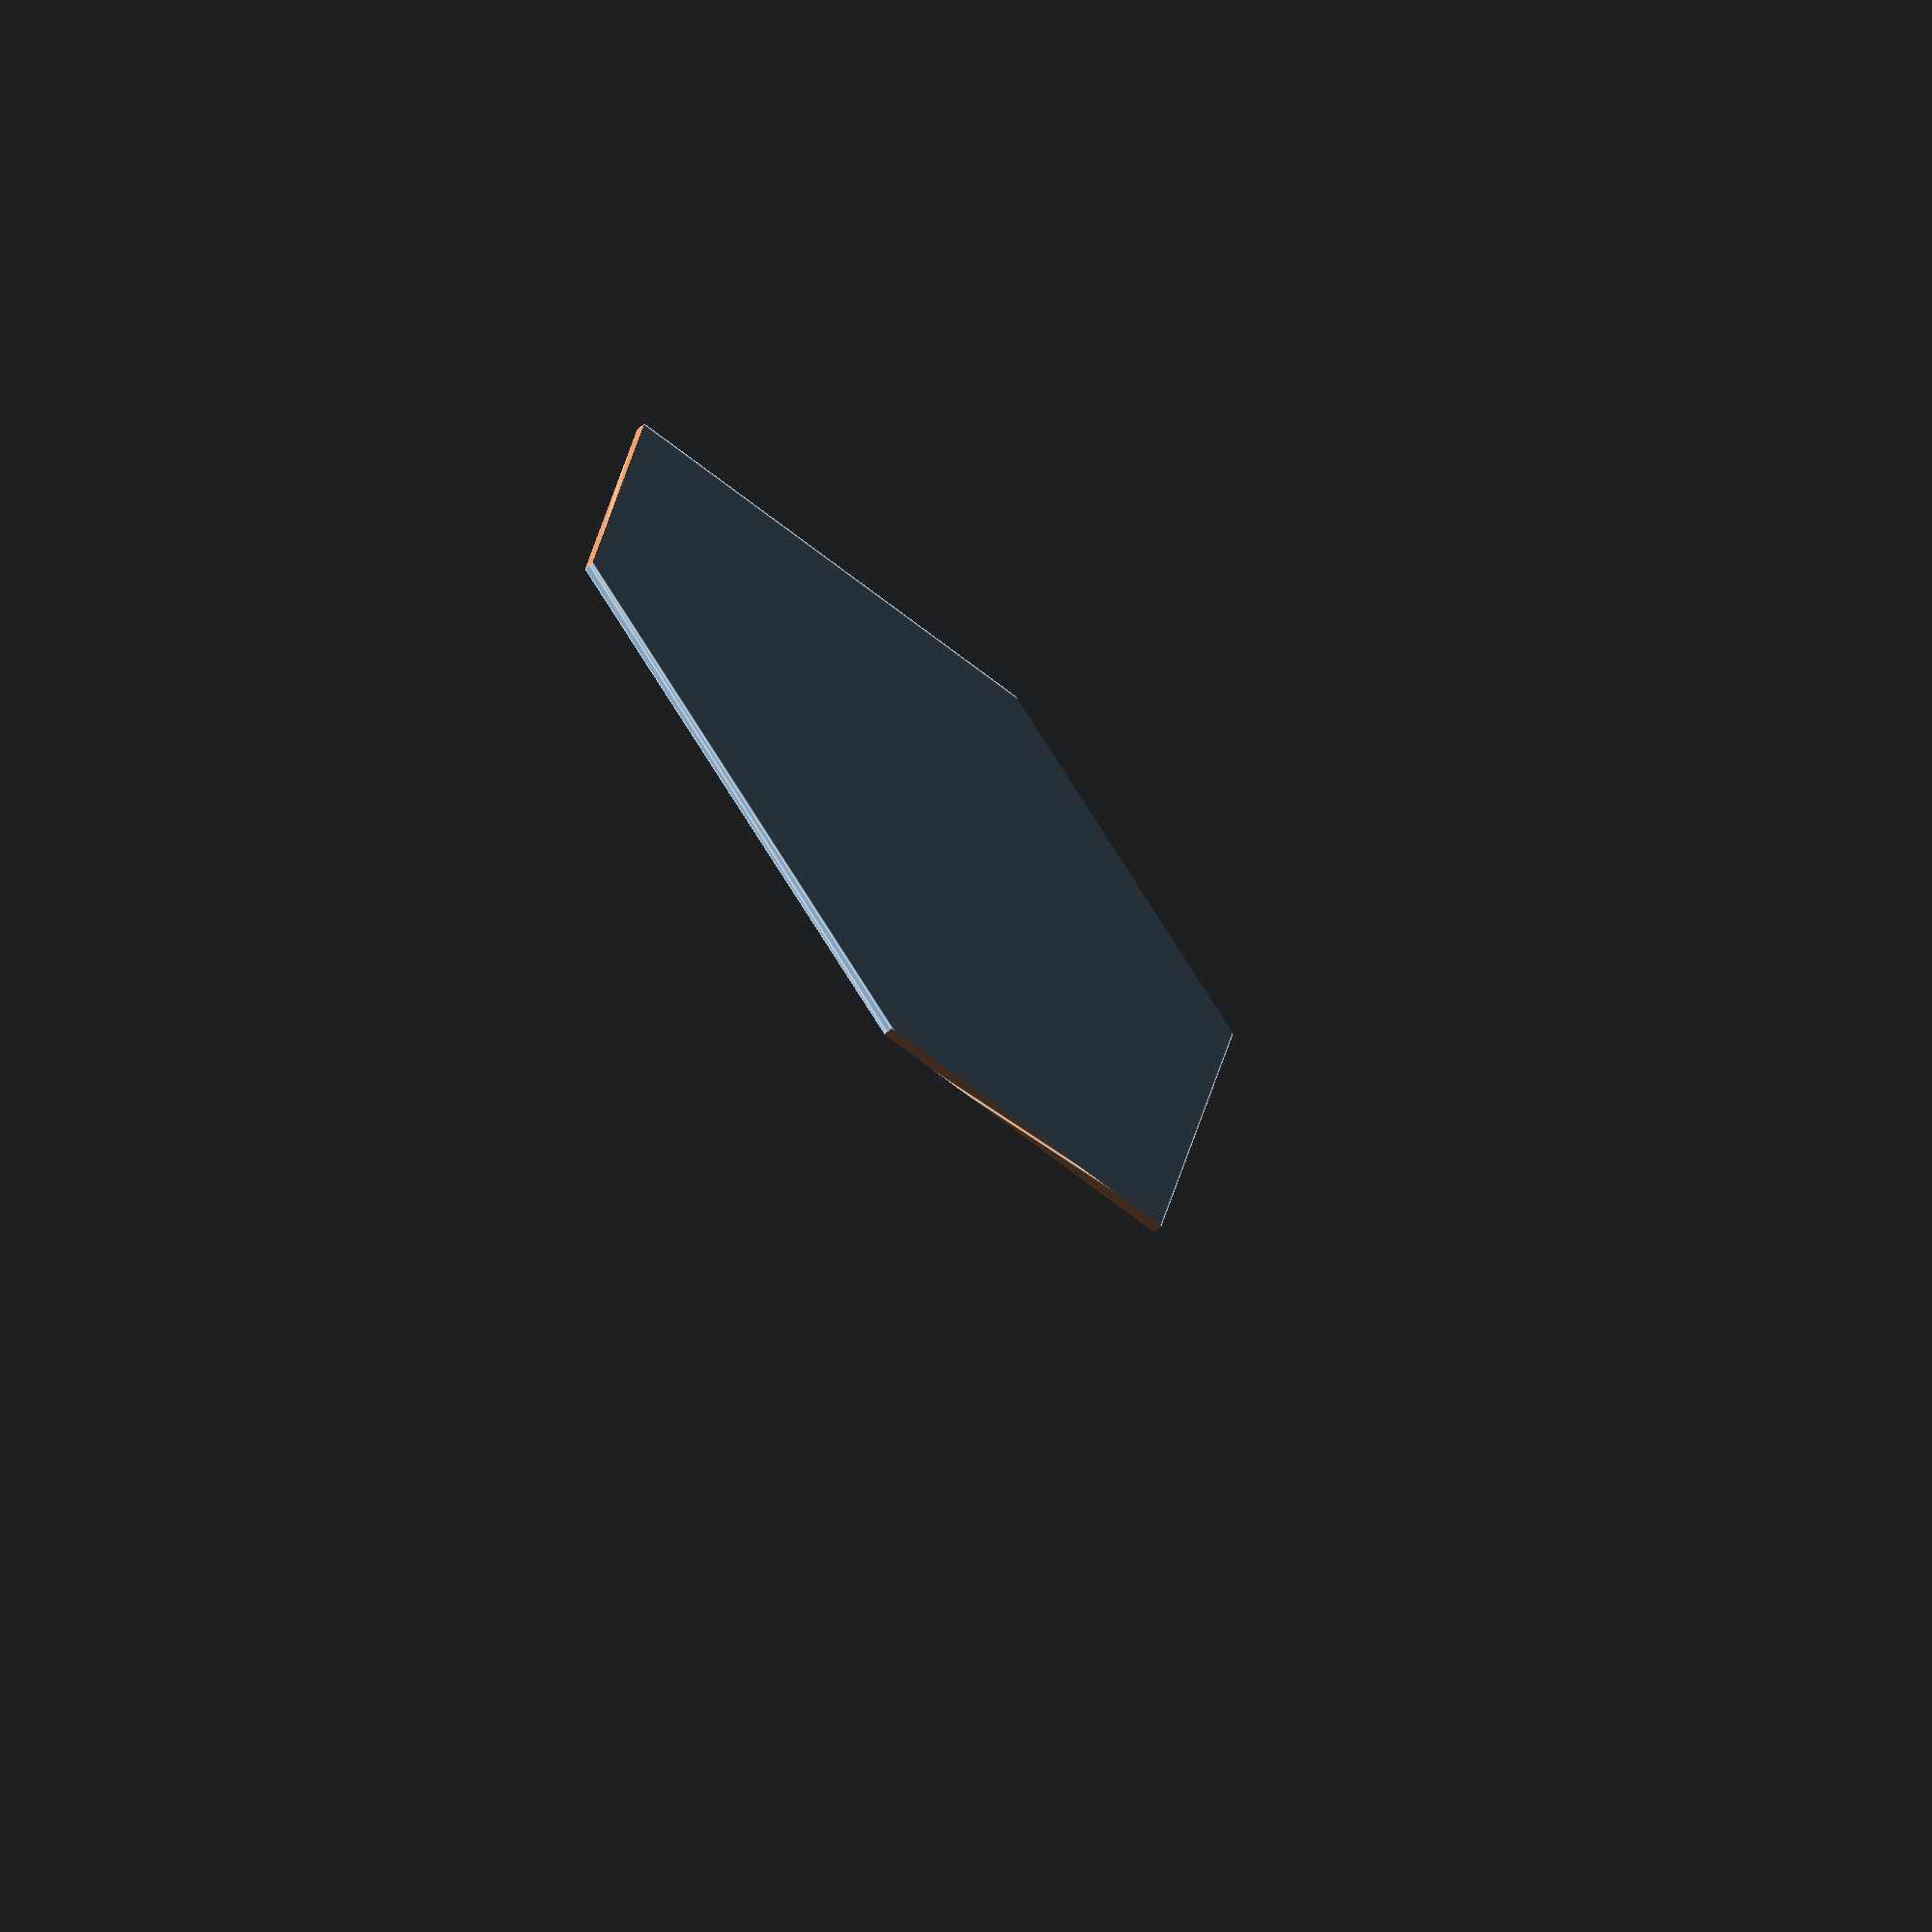
<openscad>
$fs = .2;
$fa = 2;
module triangle(side, thickness) {
 radius = 2 * side * cos(60);
 x0 = radius * cos(0);
 y0 = radius * sin(0);
 x1 = radius * cos(120);
 y1 = radius * sin(120);
 x2 = radius * cos(240);
 y2 = radius * sin(240);
 linear_extrude(height=thickness) {
   polygon(points=[[x0,y0],[x1,y1], [x2,y2]]);
 }
}

board_len = 80;
board_wid = 50;
board_thk = 1;
standoff_hgt = 6;
standoff_rad = 2.5;
mnt_hgt = 2.5;
mnt_rad = 1;
base_thk = 2;
base_side = 170;

servo_cc =  38;
servo_wid = 12;
trim_side = servo_cc + servo_wid;

module servos(x) {
    translate([x, 30,board_thk]) cube([20, 12,25]);
    translate([x,-37,board_thk]) cube([20, 12,25]);
}

module standoff(x,y) {
  translate([x,y,0]) {
    cylinder(standoff_hgt, standoff_rad,standoff_rad);
    cylinder(standoff_hgt+mnt_hgt, mnt_rad, mnt_rad);
  }
}

module arduino() {
    translate([-40,-25,0]) {
  //      translate([0,0,standoff_hgt]) 
  //         cube([board_len,board_wid,board_thk]);
        standoff(3,11);             // ok
        standoff(3,board_wid-11);   // 31 ok
        standoff(board_len-3,board_wid-3); // 33 -> 44
        standoff(board_len-3, 3);   //10
    }
}

difference() {
 triangle(base_side,base_thk);
 translate([base_side-trim_side,0,-1]) 
    triangle(trim_side+1,base_thk+2);
 rotate([0,0,120]) 
    translate([base_side-trim_side,,0,-1]) 
    triangle(trim_side+1,base_thk+2);
 rotate([0,0,240]) 
    translate([base_side-trim_side,,0,-1]) 
    triangle(trim_side+1,base_thk+2);
}
//translate([0,0,base_thk]) color("red") arduino();
                  //color("green") servos(74.3);
//rotate([0,0,120]) color("green") servos(74.3);
//rotate([0,0,240]) color("green") servos(74.3);
</openscad>
<views>
elev=242.8 azim=250.5 roll=227.6 proj=o view=edges
</views>
